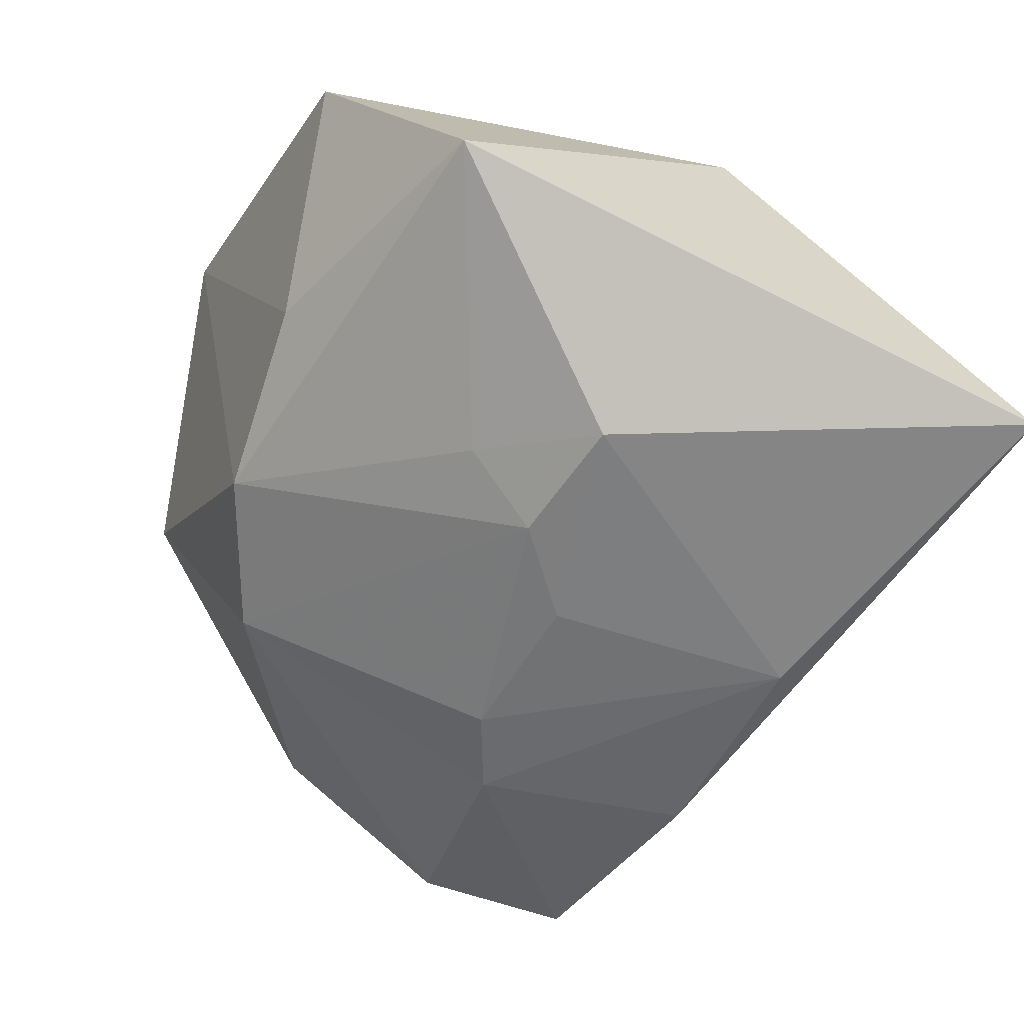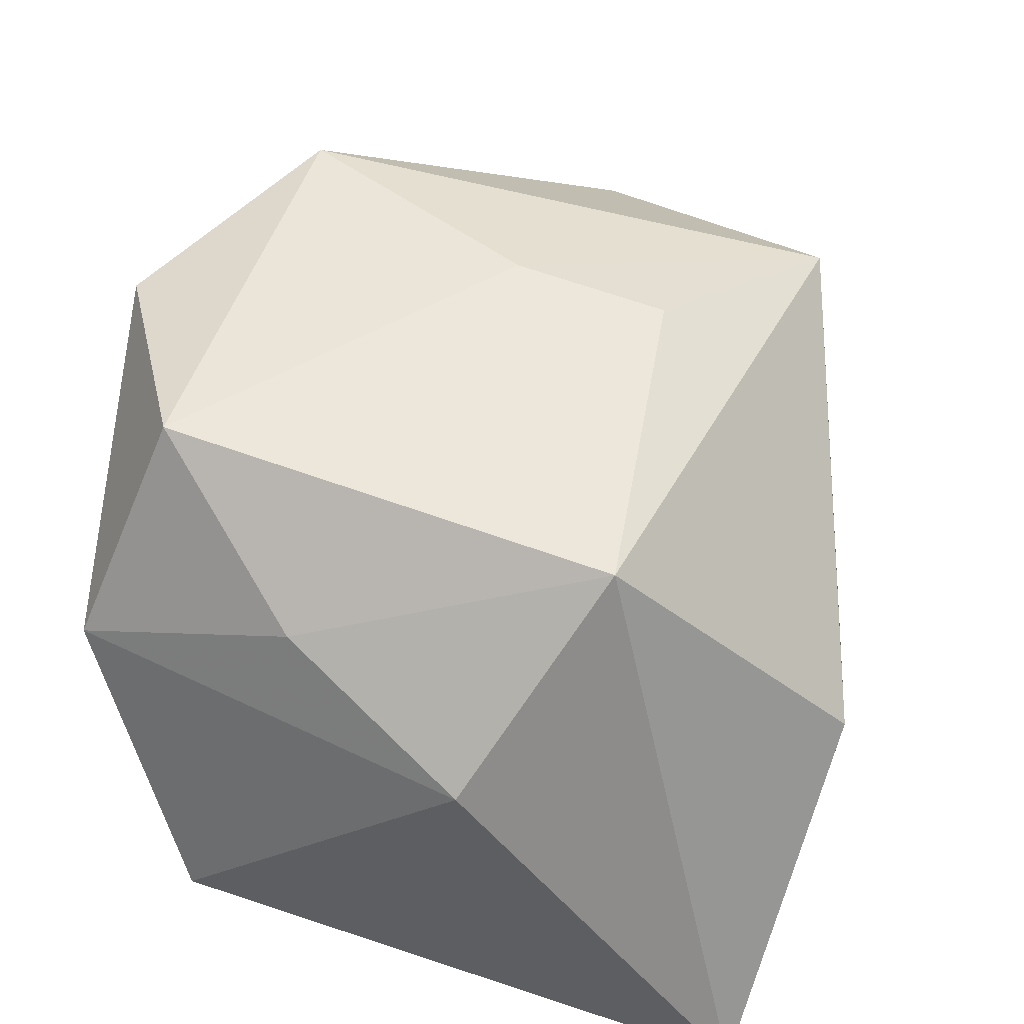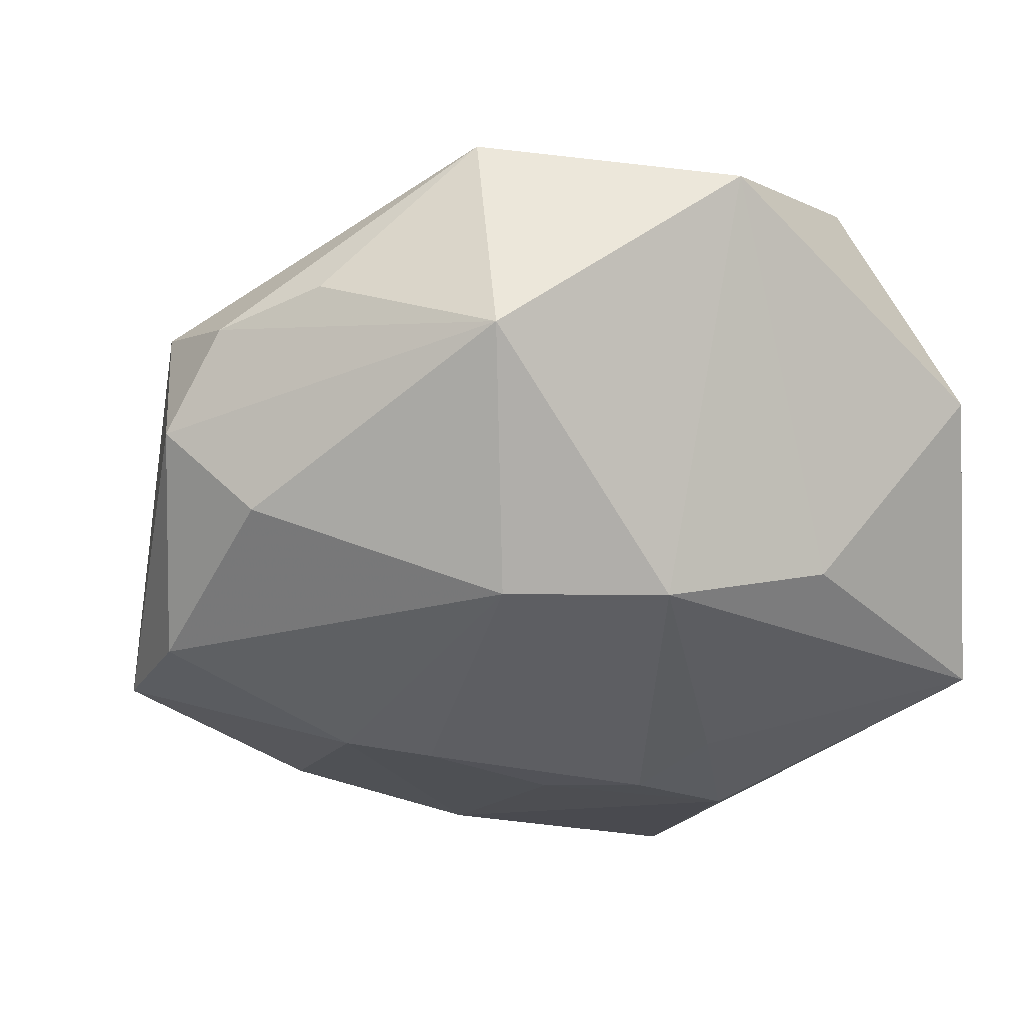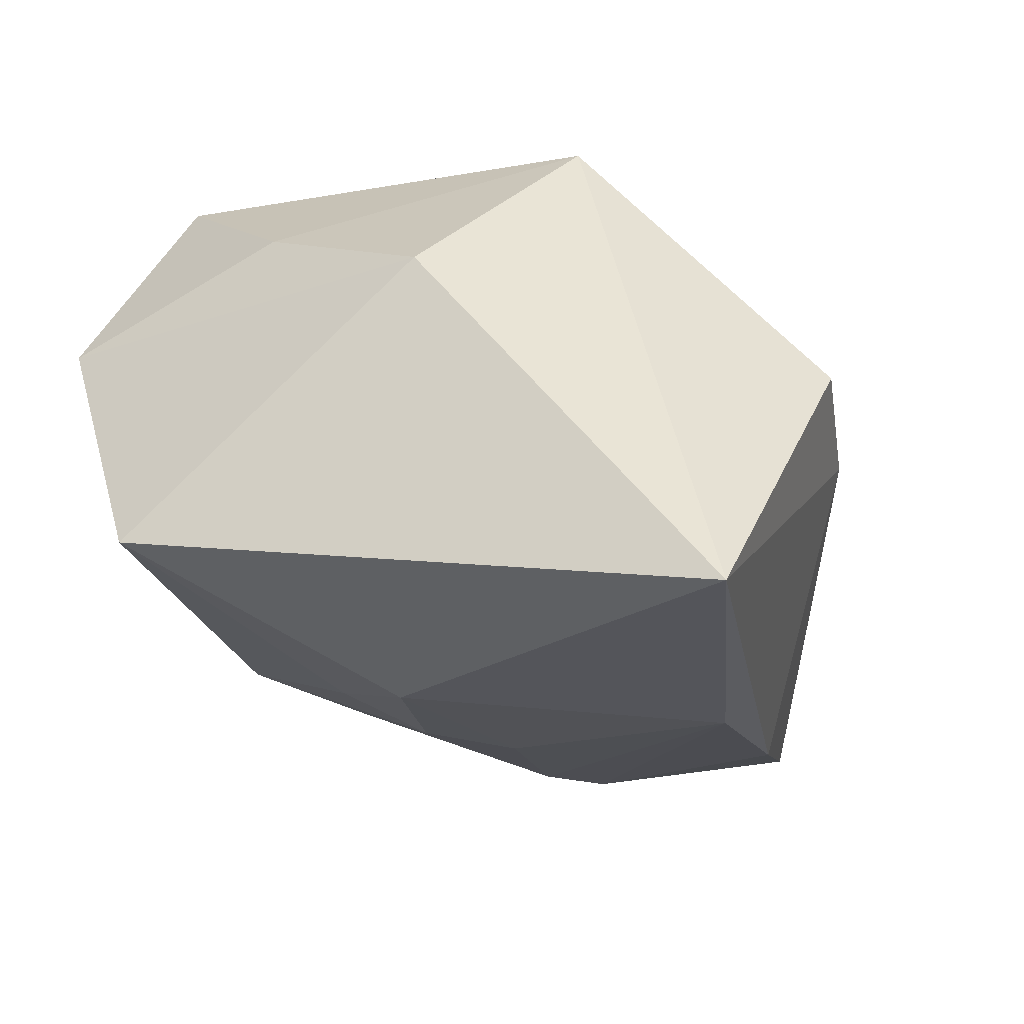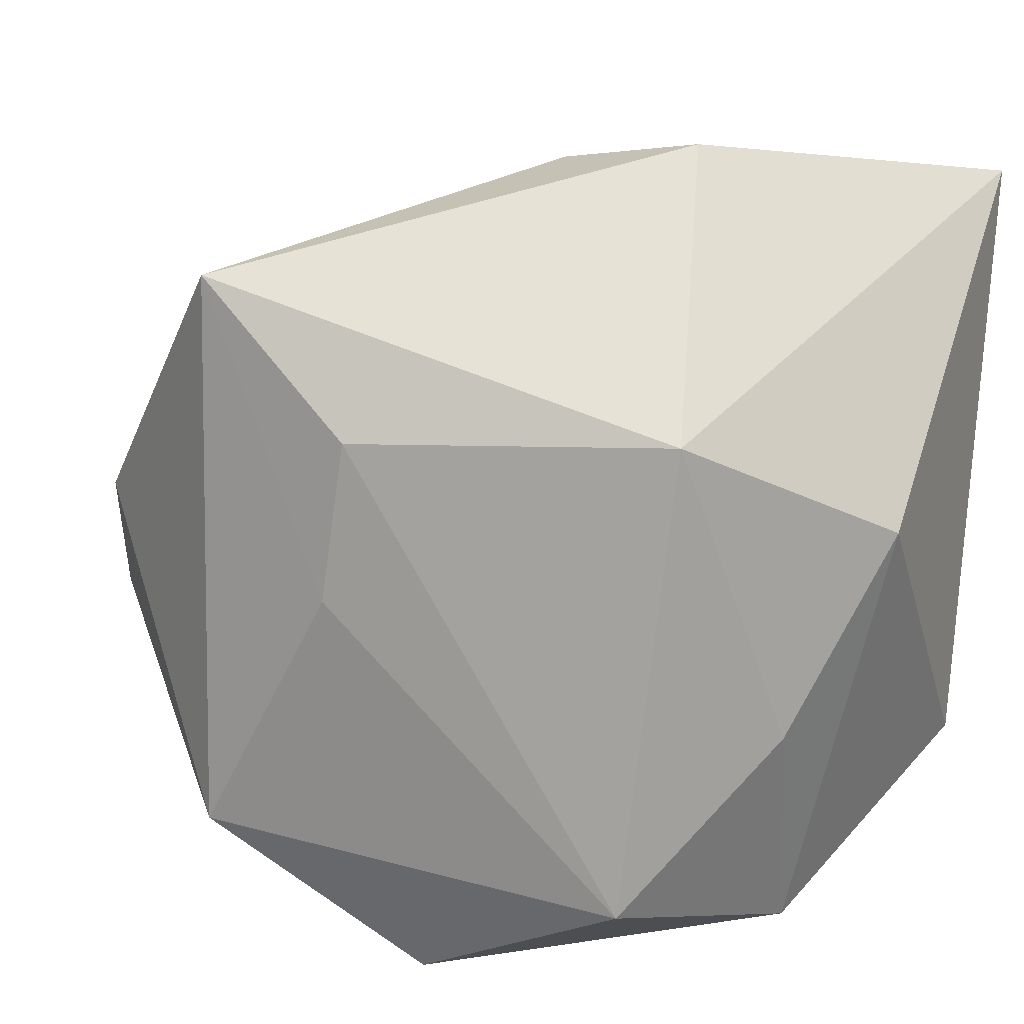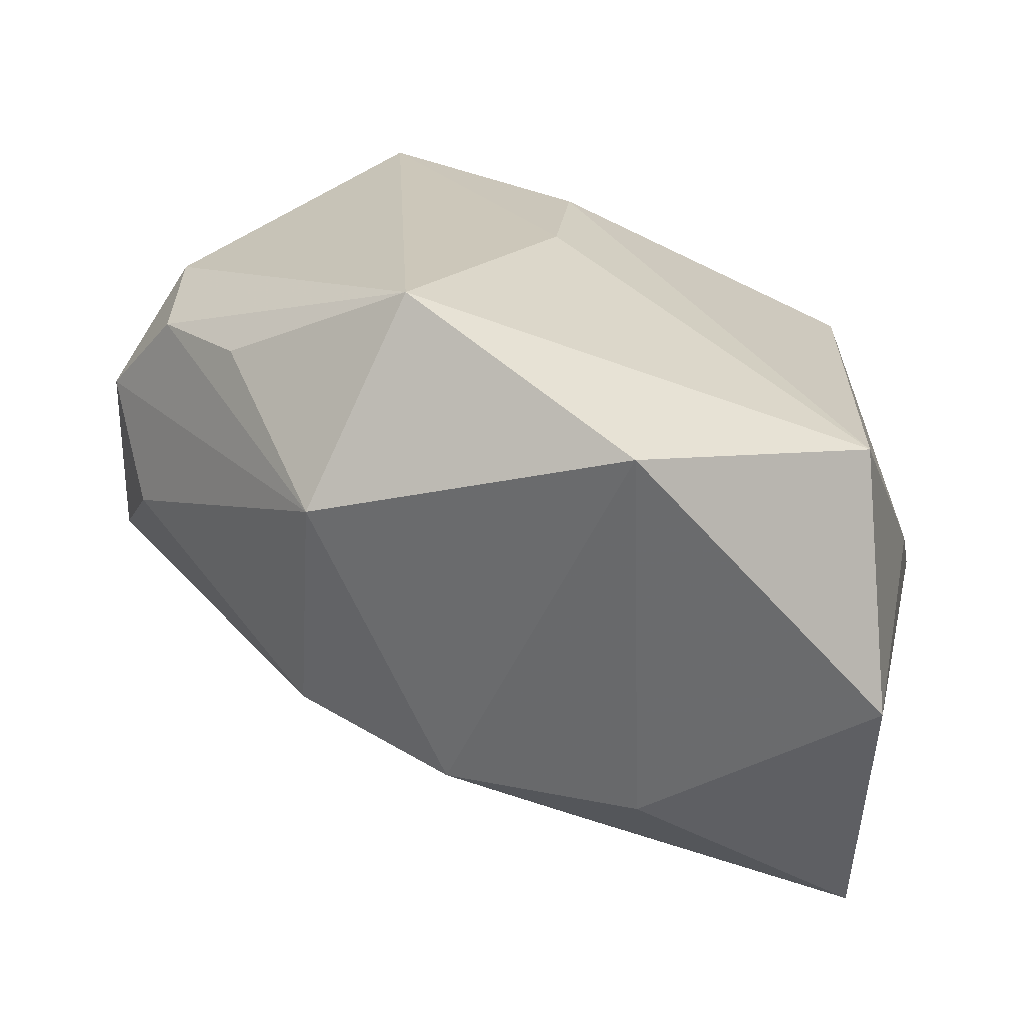
<metadata>
{"format":"obj","ext":"obj","renderer":"f3d","projection":"perspective","resolution":1024,"background":"white","views":[{"elev":-61.7,"azim":66.1,"up":"+Z"},{"elev":48.3,"azim":104.1,"up":"+Z"},{"elev":-13.8,"azim":-32.3,"up":"+Z"},{"elev":-24.7,"azim":109.3,"up":"+Z"},{"elev":17.5,"azim":23.2,"up":"+Y"},{"elev":-64.5,"azim":-20.5,"up":"+Y"}]}
</metadata>
<code>
v -0.01536 0.003026 -0.01858
v -0.02912 0.004277 -0.01295
v 8.971e-05 0.02582 -0.002244
v -0.007749 -0.0008468 0.0209
v -0.03311 -0.002926 0.0007897
v -0.02653 -0.01274 0.009851
v -0.01202 0.0169 -0.01883
v -0.031 -0.00659 0.007666
v 0.0008582 0.001462 -0.02074
v -0.002029 -0.02788 0.01797
v -0.01768 -0.01868 0.01988
v -0.01432 -0.01669 -0.01083
v -0.009796 0.000422 -0.01942
v -0.003929 -0.02138 -0.01056
v 0.008907 -0.008367 -0.01816
v 0.01053 0.0276 -0.0004042
v 0.006348 -0.003141 -0.02085
v -0.01908 -0.02345 0.005667
v -0.03107 0.001341 0.00897
v 0.0215 -0.009401 0.01153
v 0.02009 -0.02519 0.005725
v -0.02742 0.01437 -0.01418
v 0.01492 -0.001652 -0.02139
v -0.01857 0.01947 0.01658
v 0.01599 0.01153 0.01759
v -0.006319 0.01005 0.0203
v 0.008655 -0.0226 -0.007883
v 0.002905 0.0174 -0.02139
v 0.02687 0.003537 0.00467
v 0.02687 -0.01684 -0.01291
v 0.02687 0.02367 -0.02127
v -0.02872 -0.007647 -0.00499
v 0.01327 -0.01998 0.02068
f 25 31 16
f 29 31 25
f 25 16 24
f 18 32 12
f 23 28 31
f 9 28 23
f 3 16 31
f 22 24 3
f 3 24 16
f 31 29 30
f 30 29 21
f 30 23 31
f 19 24 22
f 11 24 19
f 21 29 20
f 20 33 21
f 20 29 25
f 25 33 20
f 25 24 26
f 26 33 25
f 11 18 10
f 10 33 11
f 21 33 10
f 12 32 2
f 31 28 7
f 22 3 7
f 7 3 31
f 9 23 17
f 6 18 11
f 27 30 21
f 21 10 27
f 11 33 4
f 33 26 4
f 4 24 11
f 4 26 24
f 5 2 32
f 5 19 22
f 22 2 5
f 32 18 5
f 1 7 28
f 1 2 22
f 22 7 1
f 12 2 1
f 12 17 14
f 30 27 14
f 14 18 12
f 14 10 18
f 14 27 10
f 23 30 15
f 15 17 23
f 30 14 15
f 15 14 17
f 18 6 8
f 8 5 18
f 19 5 8
f 11 19 8
f 8 6 11
f 13 28 9
f 13 1 28
f 9 17 13
f 13 17 12
f 12 1 13

</code>
